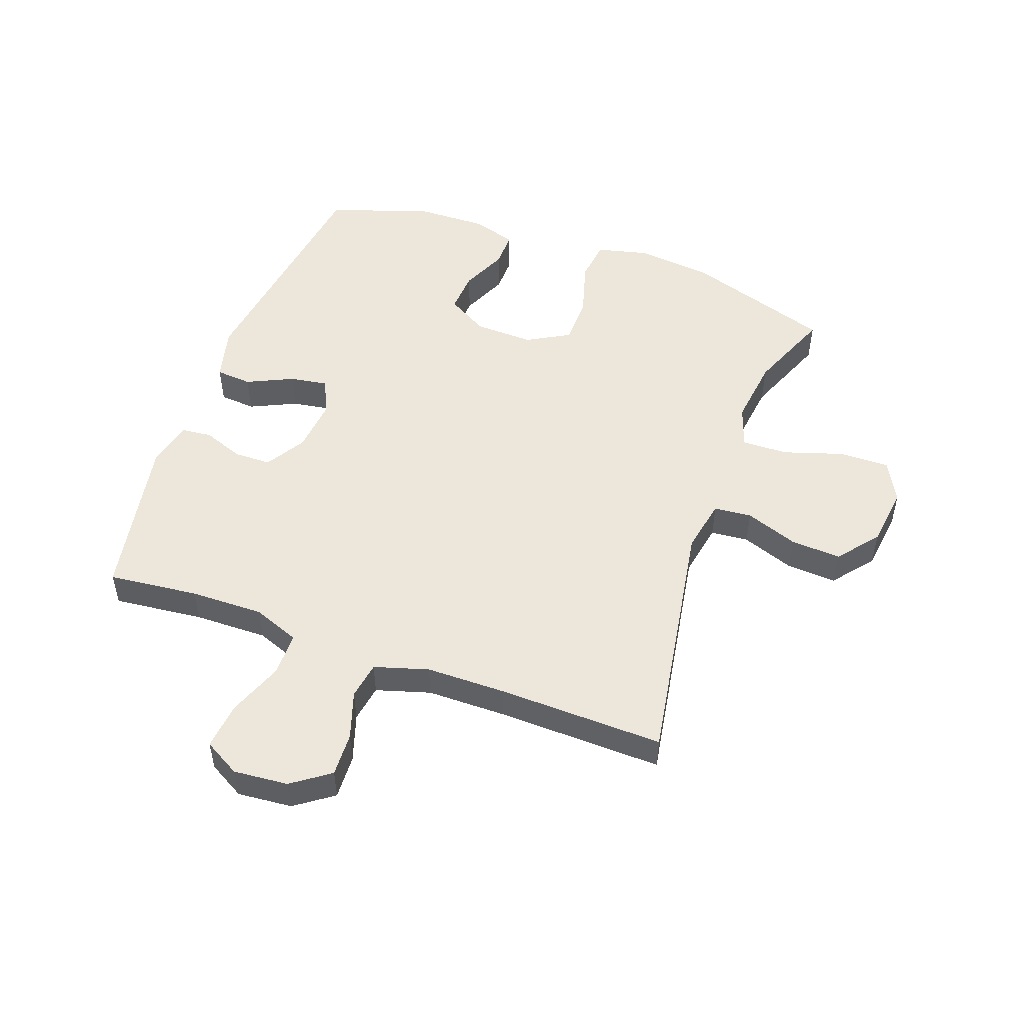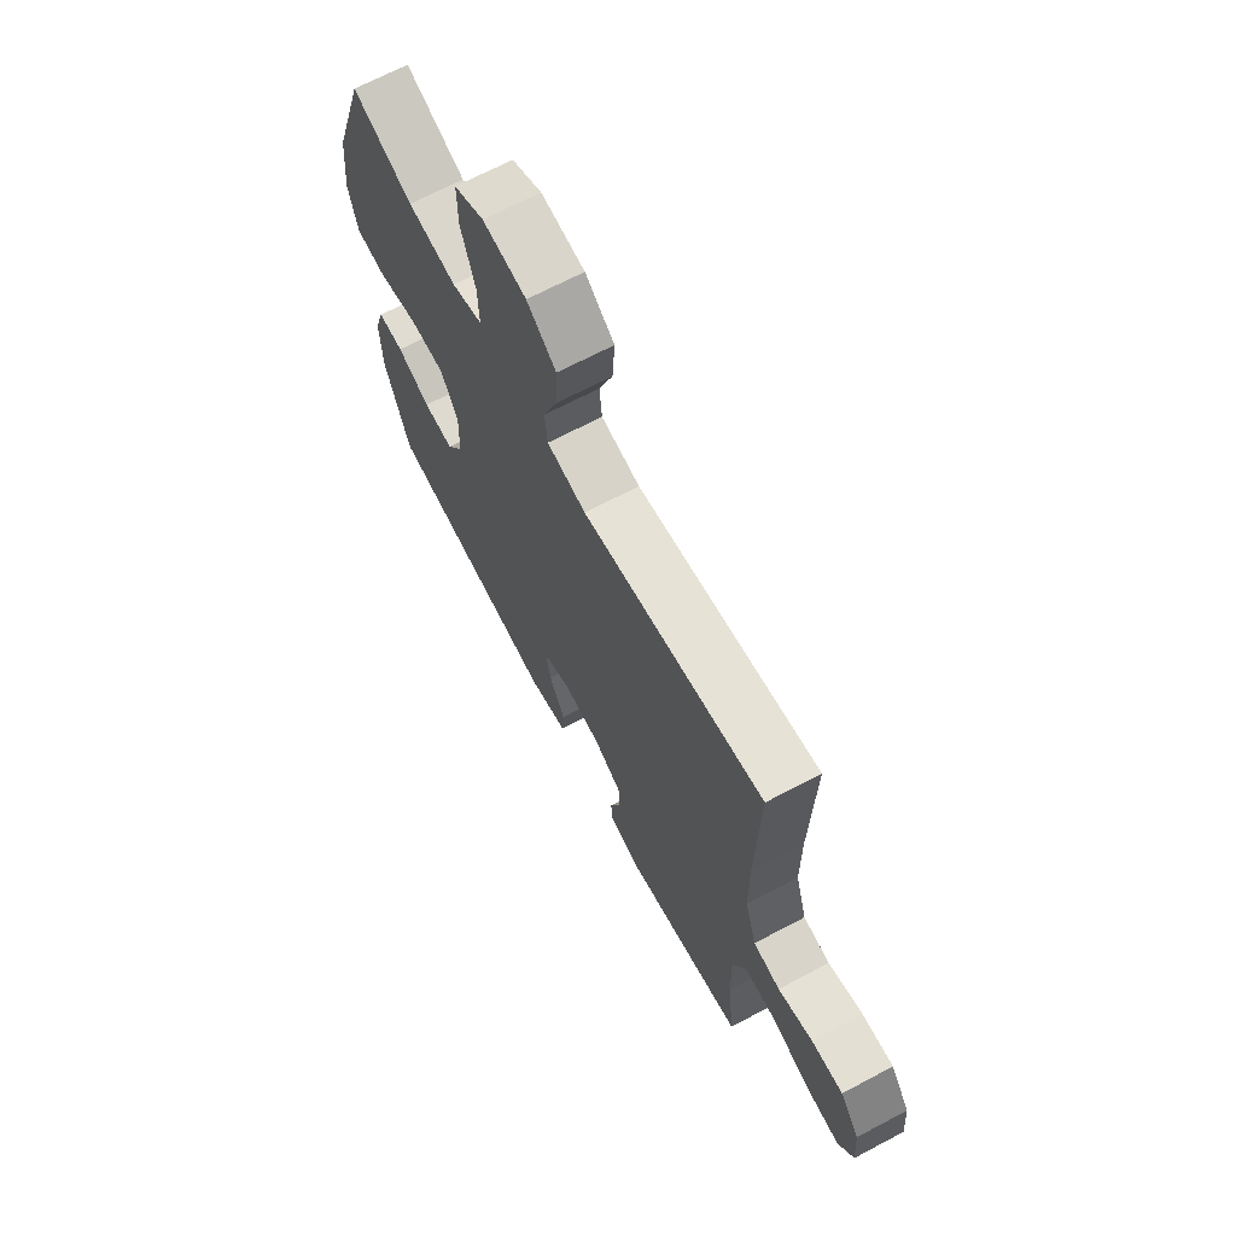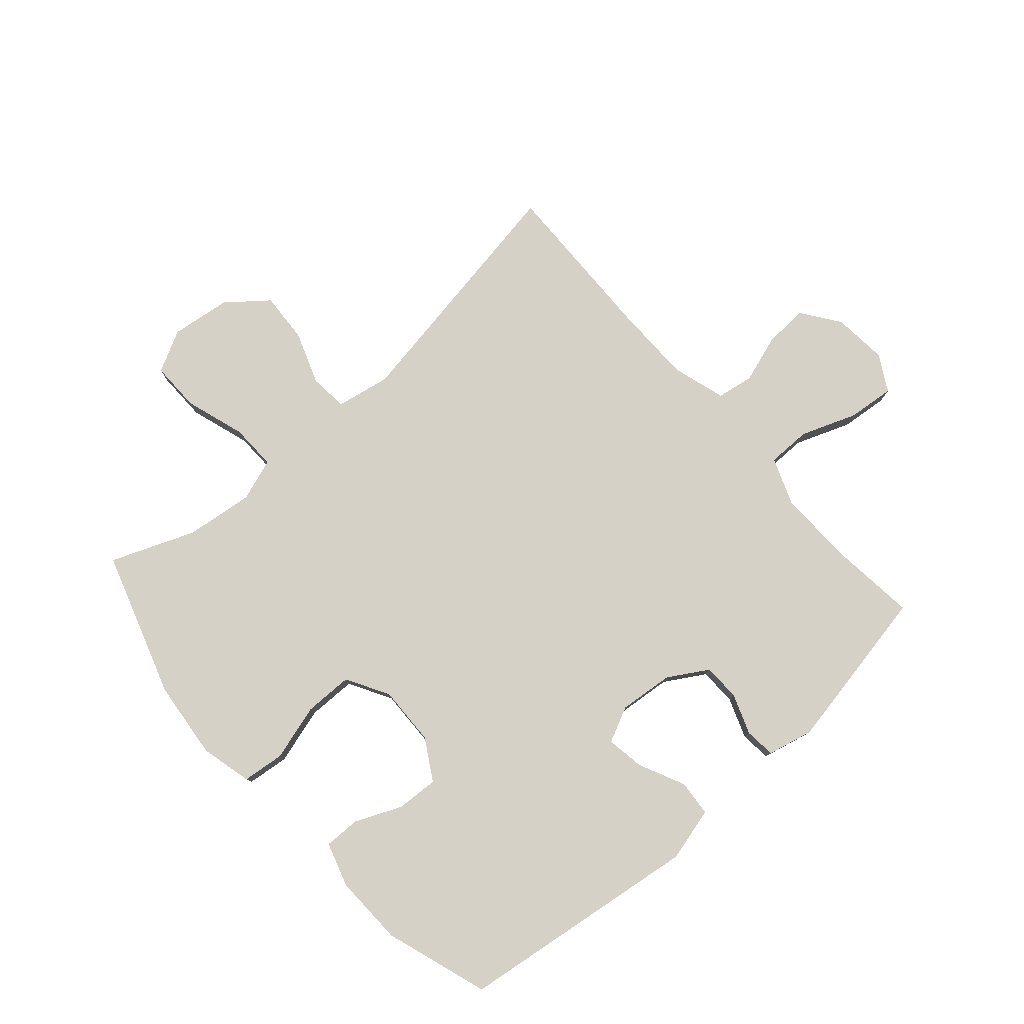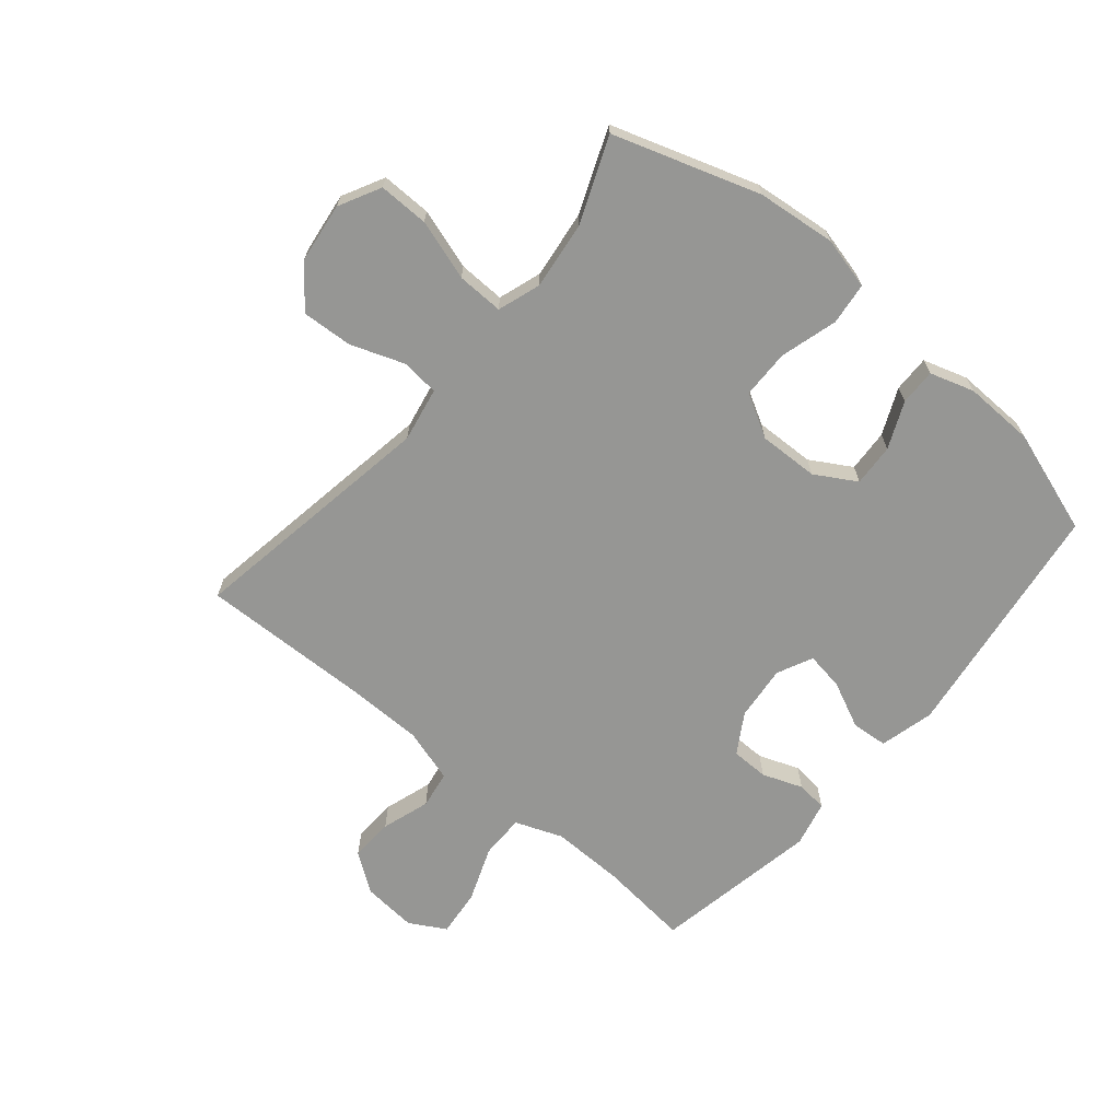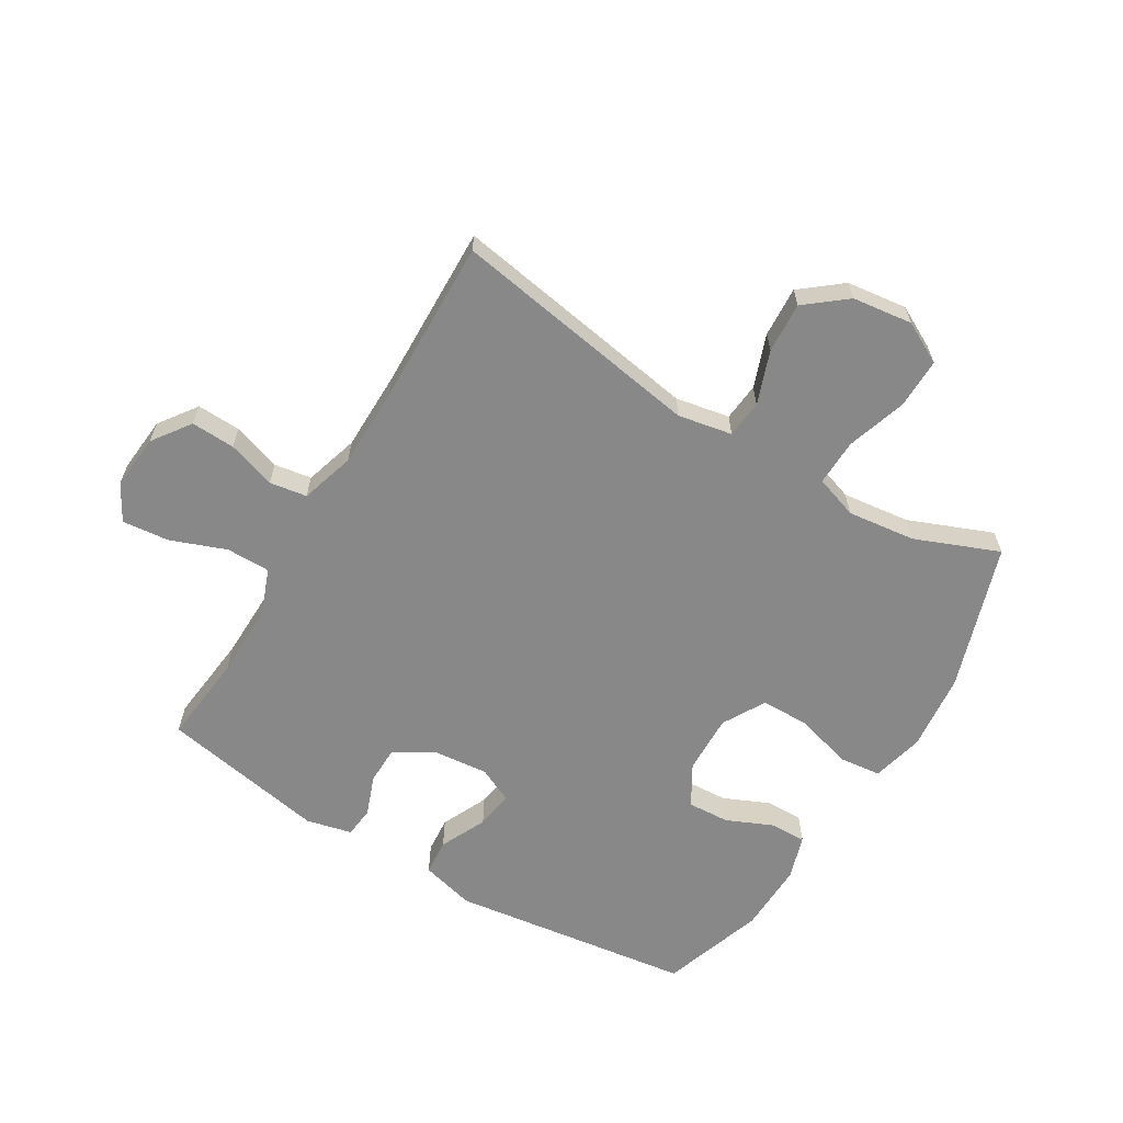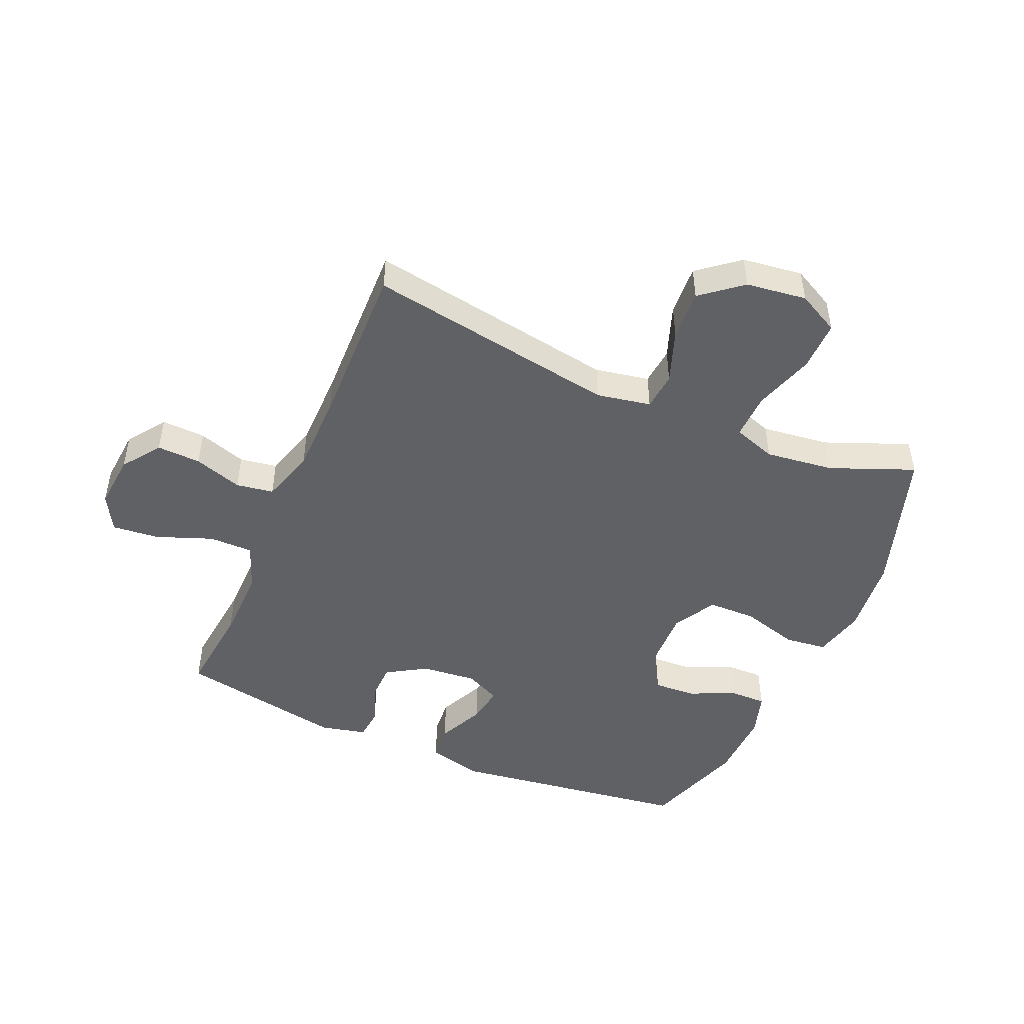
<metadata>
{"format":"obj","ext":"obj","renderer":"f3d","projection":"perspective","resolution":1024,"background":"white","views":[{"elev":51.0,"azim":-70.1,"up":"+Y"},{"elev":68.4,"azim":-117.9,"up":"+Z"},{"elev":78.8,"azim":138.5,"up":"+Y"},{"elev":-67.7,"azim":50.0,"up":"+Y"},{"elev":-62.9,"azim":-31.1,"up":"+Y"},{"elev":-47.9,"azim":-23.4,"up":"+Y"}]}
</metadata>
<code>
v -0.5 0.07 0.5
v -0.083 0.07 0.431
v 0.007 0.07 0.448
v 0.013 0.07 0.511
v -0.019 0.07 0.599
v -0.024 0.07 0.683
v 0.043 0.07 0.737
v 0.143 0.07 0.75
v 0.212 0.07 0.714
v 0.211 0.07 0.631
v 0.179 0.07 0.531
v 0.177 0.07 0.454
v 0.248 0.07 0.43
v 0.361 0.07 0.444
v 0.5 0.07 0.5
v 0.579 0.07 0.259
v 0.593 0.07 0.129
v 0.572 0.07 0.043
v 0.502 0.07 0.035
v 0.408 0.07 0.062
v 0.327 0.07 0.061
v 0.287 0.07 -0.01
v 0.29 0.07 -0.109
v 0.33 0.07 -0.177
v 0.4 0.07 -0.173
v 0.477 0.07 -0.139
v 0.537 0.07 -0.138
v 0.56 0.07 -0.211
v 0.557 0.07 -0.328
v 0.5 0.07 -0.5
v 0.098 0.07 -0.555
v 0.008 0.07 -0.532
v 0.003 0.07 -0.472
v 0.039 0.07 -0.395
v 0.049 0.07 -0.332
v -0.01 0.07 -0.304
v -0.101 0.07 -0.313
v -0.167 0.07 -0.353
v -0.168 0.07 -0.415
v -0.143 0.07 -0.482
v -0.148 0.07 -0.533
v -0.224 0.07 -0.551
v -0.5 0.07 -0.5
v -0.484 0.07 -0.35
v -0.482 0.07 -0.228
v -0.512 0.07 -0.15
v -0.585 0.07 -0.15
v -0.677 0.07 -0.185
v -0.755 0.07 -0.193
v -0.789 0.07 -0.133
v -0.781 0.07 -0.042
v -0.736 0.07 0.021
v -0.663 0.07 0.018
v -0.583 0.07 -0.008
v -0.521 0.07 0.002
v -0.494 0.07 0.092
v -0.493 0.07 0.225
v -0.5 0 0.5
v -0.083 0 0.431
v 0.007 0 0.448
v 0.013 0 0.511
v -0.019 0 0.599
v -0.024 0 0.683
v 0.043 0 0.737
v 0.143 0 0.75
v 0.212 0 0.714
v 0.211 0 0.631
v 0.179 0 0.531
v 0.177 0 0.454
v 0.248 0 0.43
v 0.361 0 0.444
v 0.5 0 0.5
v 0.579 0 0.259
v 0.593 0 0.129
v 0.572 0 0.043
v 0.502 0 0.035
v 0.408 0 0.062
v 0.327 0 0.061
v 0.287 0 -0.01
v 0.29 0 -0.109
v 0.33 0 -0.177
v 0.4 0 -0.173
v 0.477 0 -0.139
v 0.537 0 -0.138
v 0.56 0 -0.211
v 0.557 0 -0.328
v 0.5 0 -0.5
v 0.098 0 -0.555
v 0.008 0 -0.532
v 0.003 0 -0.472
v 0.039 0 -0.395
v 0.049 0 -0.332
v -0.01 0 -0.304
v -0.101 0 -0.313
v -0.167 0 -0.353
v -0.168 0 -0.415
v -0.143 0 -0.482
v -0.148 0 -0.533
v -0.224 0 -0.551
v -0.5 0 -0.5
v -0.484 0 -0.35
v -0.482 0 -0.228
v -0.512 0 -0.15
v -0.585 0 -0.15
v -0.677 0 -0.185
v -0.755 0 -0.193
v -0.789 0 -0.133
v -0.781 0 -0.042
v -0.736 0 0.021
v -0.663 0 0.018
v -0.583 0 -0.008
v -0.521 0 0.002
v -0.494 0 0.092
v -0.493 0 0.225
f 51 52 53 54
f 51 54 55
f 50 51 55
f 47 48 49 50
f 46 47 50 55
f 45 46 55 56
f 41 42 43 44
f 39 40 41 44
f 38 39 44 45
f 37 38 45 56
f 31 32 33 34
f 31 34 35
f 30 31 35
f 29 30 35 36
f 25 26 27 28
f 24 25 28 29
f 17 18 19 20
f 17 20 21
f 14 15 16 17
f 13 14 17 21
f 12 13 21 22
f 8 9 10 11
f 8 11 12
f 7 8 12
f 4 5 6 7
f 3 4 7 12
f 2 3 12 22
f 57 1 2 22
f 36 37 56 57
f 24 29 36 57
f 23 24 57
f 22 23 57
f 111 110 109 108
f 112 111 108
f 112 108 107
f 107 106 105 104
f 112 107 104 103
f 113 112 103 102
f 101 100 99 98
f 101 98 97 96
f 102 101 96 95
f 113 102 95 94
f 91 90 89 88
f 92 91 88
f 92 88 87
f 93 92 87 86
f 85 84 83 82
f 86 85 82 81
f 77 76 75 74
f 78 77 74
f 74 73 72 71
f 78 74 71 70
f 79 78 70 69
f 68 67 66 65
f 69 68 65
f 69 65 64
f 64 63 62 61
f 69 64 61 60
f 79 69 60 59
f 79 59 58 114
f 114 113 94 93
f 114 93 86 81
f 114 81 80
f 114 80 79
f 1 58 59 2
f 2 59 60 3
f 3 60 61 4
f 4 61 62 5
f 5 62 63 6
f 6 63 64 7
f 7 64 65 8
f 8 65 66 9
f 9 66 67 10
f 10 67 68 11
f 11 68 69 12
f 12 69 70 13
f 13 70 71 14
f 14 71 72 15
f 15 72 73 16
f 16 73 74 17
f 17 74 75 18
f 18 75 76 19
f 19 76 77 20
f 20 77 78 21
f 21 78 79 22
f 22 79 80 23
f 23 80 81 24
f 24 81 82 25
f 25 82 83 26
f 26 83 84 27
f 27 84 85 28
f 28 85 86 29
f 29 86 87 30
f 30 87 88 31
f 31 88 89 32
f 32 89 90 33
f 33 90 91 34
f 34 91 92 35
f 35 92 93 36
f 36 93 94 37
f 37 94 95 38
f 38 95 96 39
f 39 96 97 40
f 40 97 98 41
f 41 98 99 42
f 42 99 100 43
f 43 100 101 44
f 44 101 102 45
f 45 102 103 46
f 46 103 104 47
f 47 104 105 48
f 48 105 106 49
f 49 106 107 50
f 50 107 108 51
f 51 108 109 52
f 52 109 110 53
f 53 110 111 54
f 54 111 112 55
f 55 112 113 56
f 56 113 114 57
f 57 114 58 1

</code>
